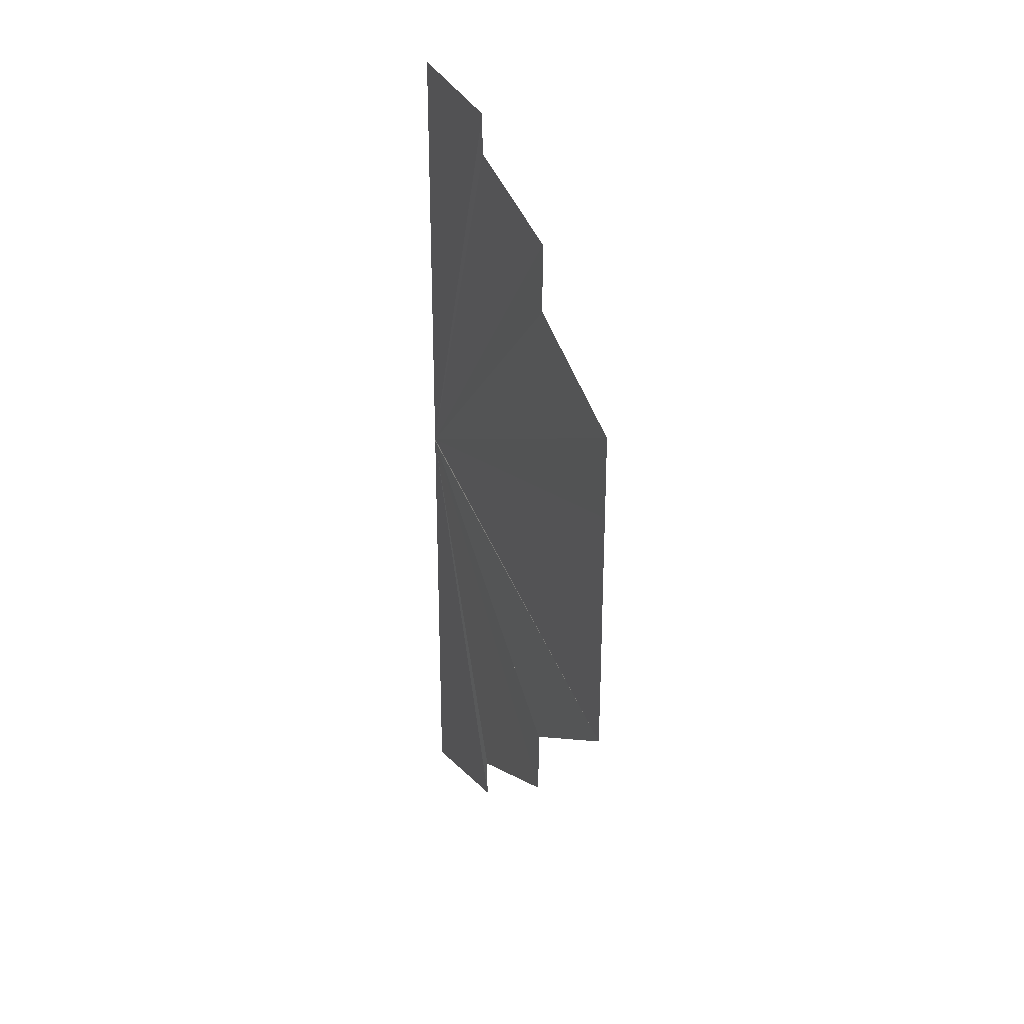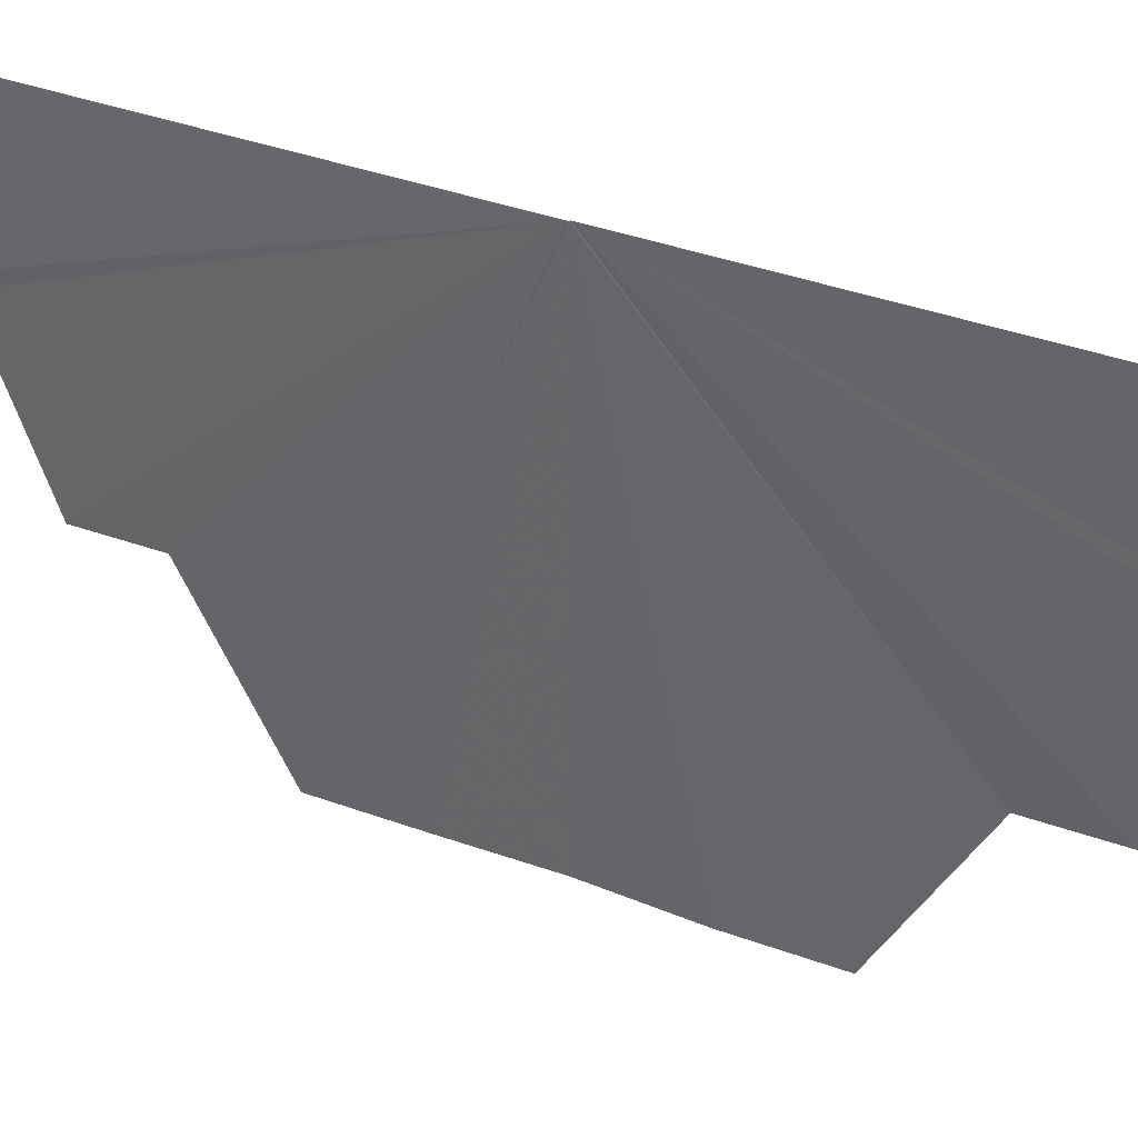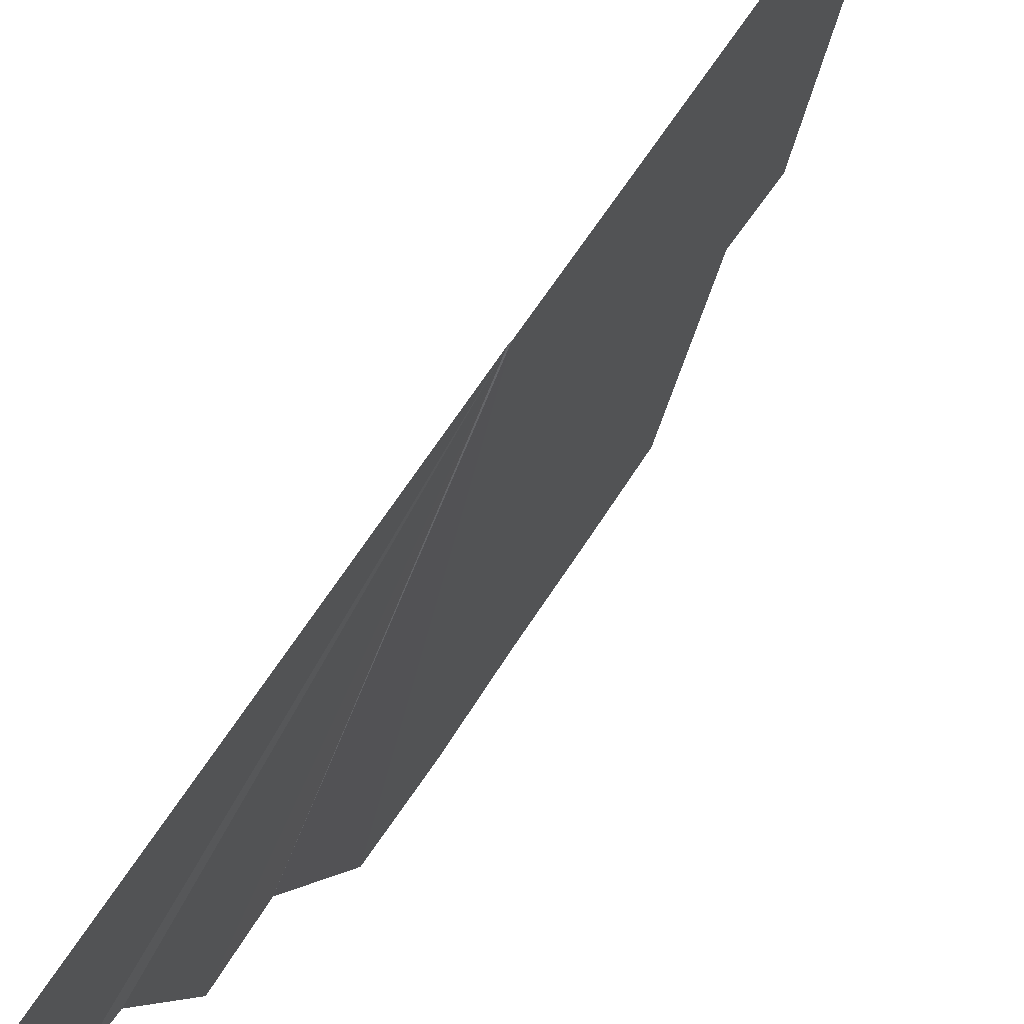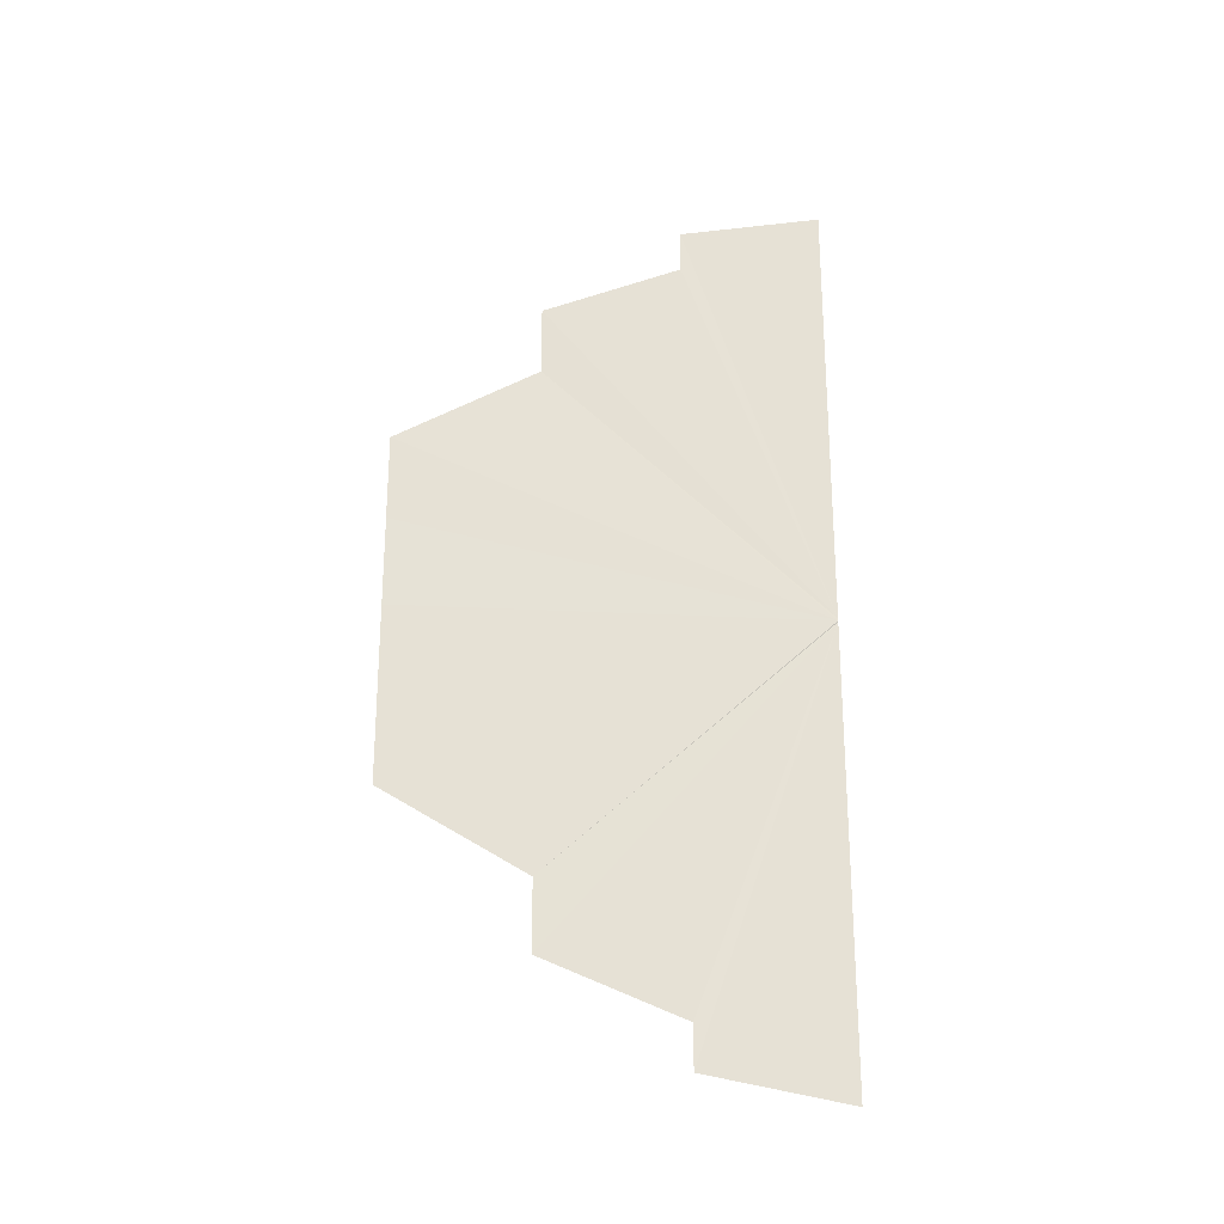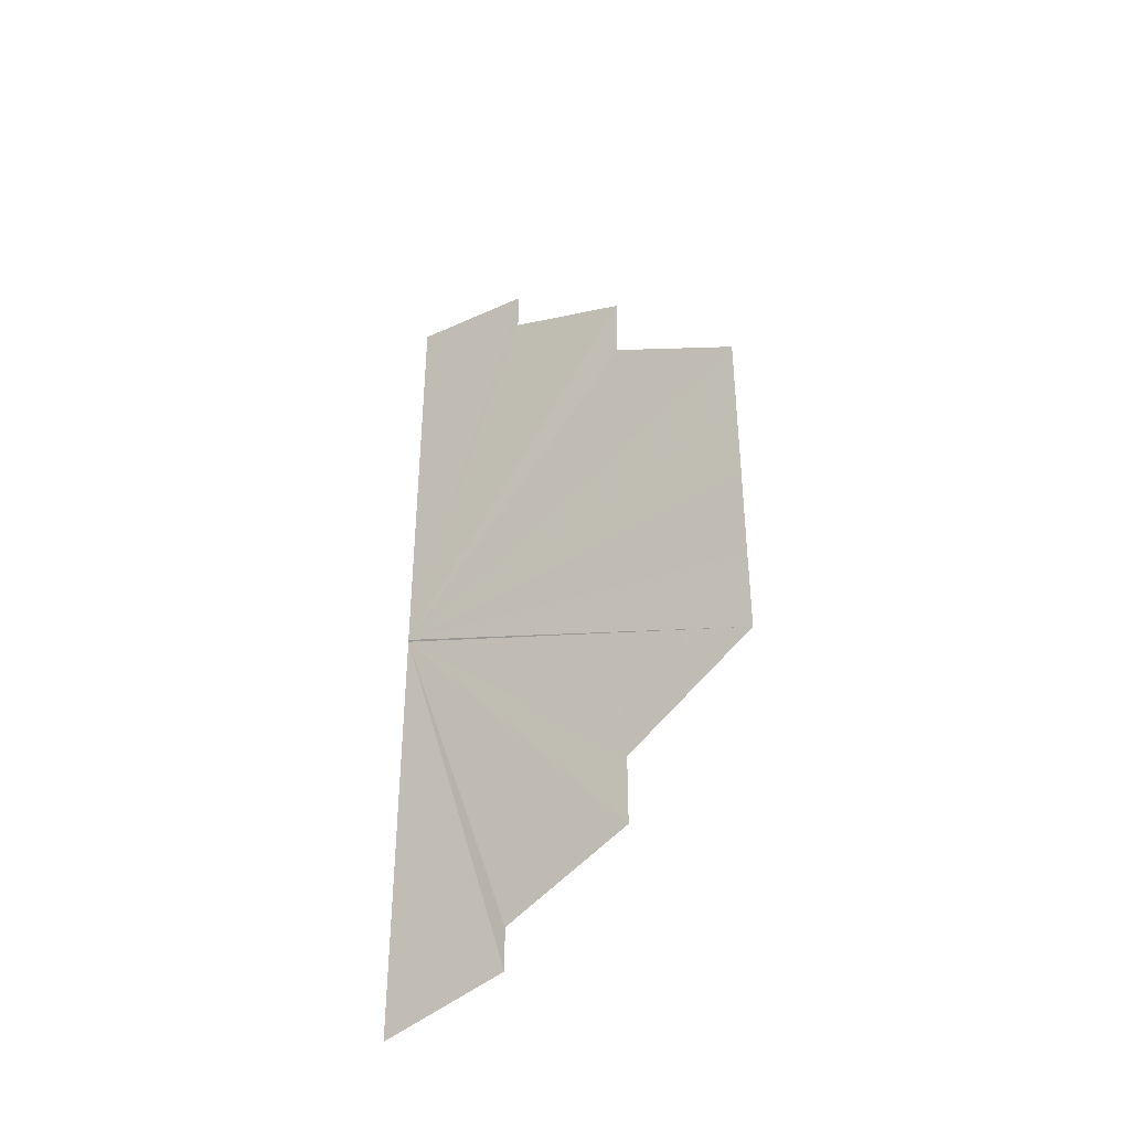
<metadata>
{"format":"obj","ext":"obj","renderer":"f3d","projection":"perspective","resolution":1024,"background":"white","views":[{"elev":26.8,"azim":-25.8,"up":"+Z"},{"elev":34.8,"azim":-62.8,"up":"+Y"},{"elev":64.7,"azim":-147.4,"up":"+Y"},{"elev":-24.8,"azim":84.9,"up":"+Z"},{"elev":-38.3,"azim":-51.9,"up":"+Z"}]}
</metadata>
<code>
o 2759
v 2221 1889 14.53
v 2221 1889 14.51
v 2221 1889 14.5
v 2221 1889 14.5
v 2221 1889 14.53
v 2221 1889 14.53
v 2221 1889 14.52
v 2221 1889 14.52
v 2221 1889 14.52
v 2221 1889 14.52
v 2221 1889 14.51
v 2221 1889 14.51
v 2221 1889 14.51
v 2221 1889 14.51
v 2221 1889 14.51
v 2221 1889 14.51
v 2221 1889 14.51
v 2221 1889 14.51
v 2221 1889 14.52
v 2221 1889 14.52
v 2221 1889 14.53
v 2221 1889 14.53
v 2221 1889 14.53
v 2221 1889 14.53
v 2221 1889 14.53
v 2221 1889 14.52
v 2221 1889 14.52
v 2221 1889 14.53
v 2221 1889 14.54
v 2221 1889 14.55
v 2221 1889 14.55
v 2221 1889 14.55
v 2221 1889 14.55
v 2221 1889 14.54
v 2221 1889 14.54
v 2221 1889 14.54
v 2221 1889 14.53
v 2221 1889 14.53
v 2221 1889 14.53
v 2221 1889 14.53
v 2221 1889 14.53
v 2221 1889 14.55
v 2221 1889 14.55
v 2221 1889 14.53
v 2221 1889 14.54
v 2221 1889 14.53
v 2221 1889 14.54
v 2221 1889 14.56
v 2221 1889 14.55
v 2221 1889 14.55
v 2221 1889 14.54
v 2221 1889 14.57
v 2221 1889 14.56
v 2221 1889 14.56
v 2221 1889 14.56
v 2221 1889 14.56
v 2221 1889 14.56
v 2221 1889 14.56
v 2221 1889 14.56
v 2221 1889 14.56
f 1 2 3
f 4 2 5
f 1 6 7
f 6 8 9
f 1 10 11
f 12 10 5
f 1 13 14
f 15 13 5
f 1 16 17
f 18 16 5
f 19 20 21
f 20 22 23
f 24 25 26
f 27 25 28
f 24 29 30
f 29 31 32
f 24 33 34
f 35 33 28
f 24 36 37
f 38 36 28
f 24 39 40
f 41 39 28
f 42 43 44
f 43 45 46
f 47 48 49
f 50 48 51
f 47 52 53
f 54 52 51
f 47 55 56
f 57 55 51
f 47 58 59
f 60 58 51

</code>
